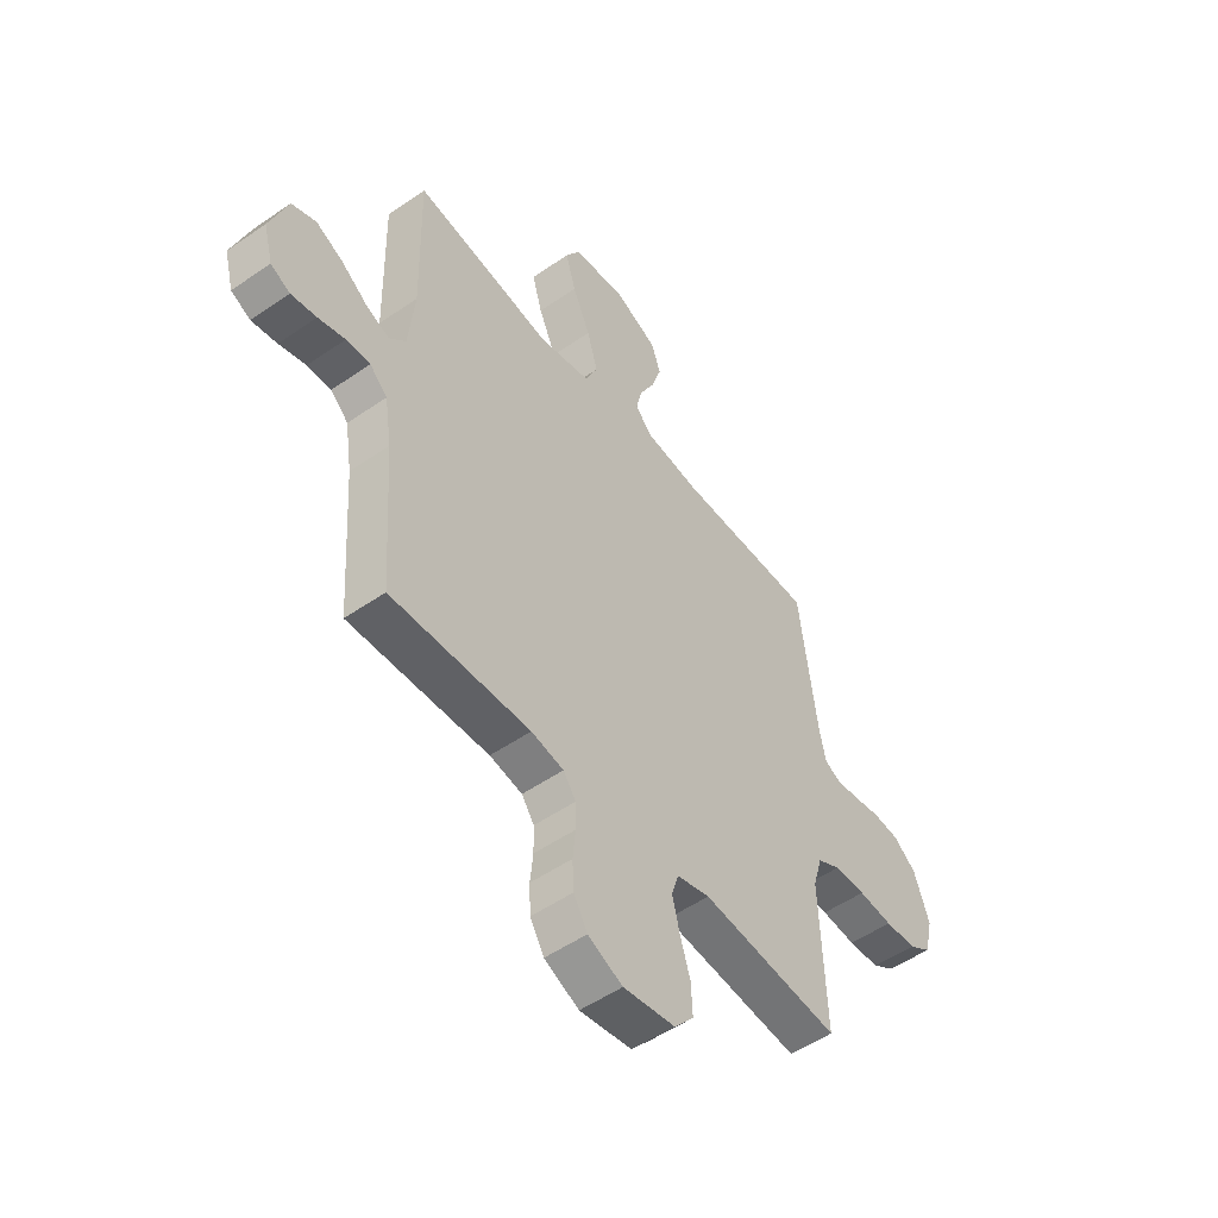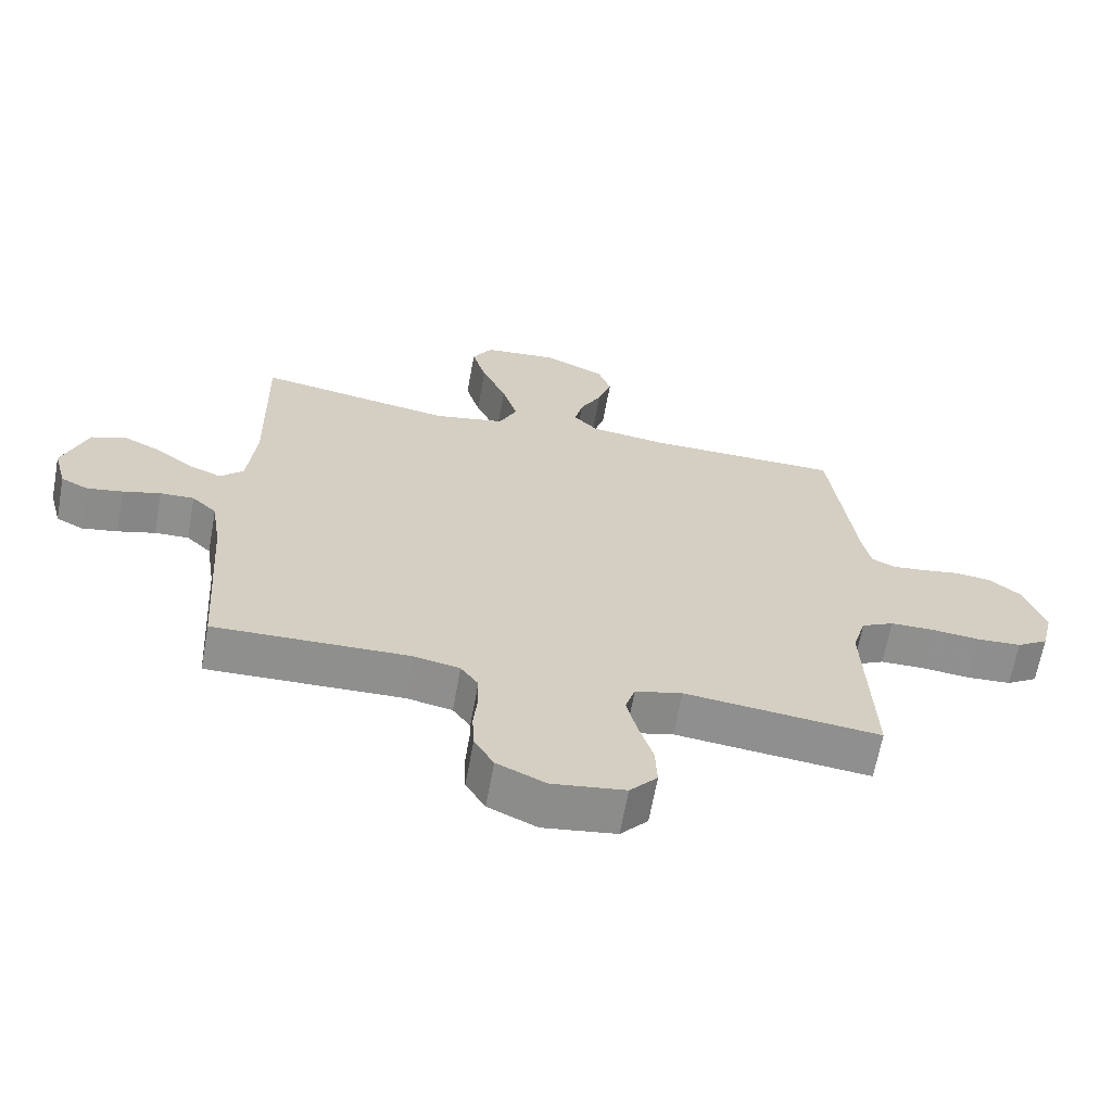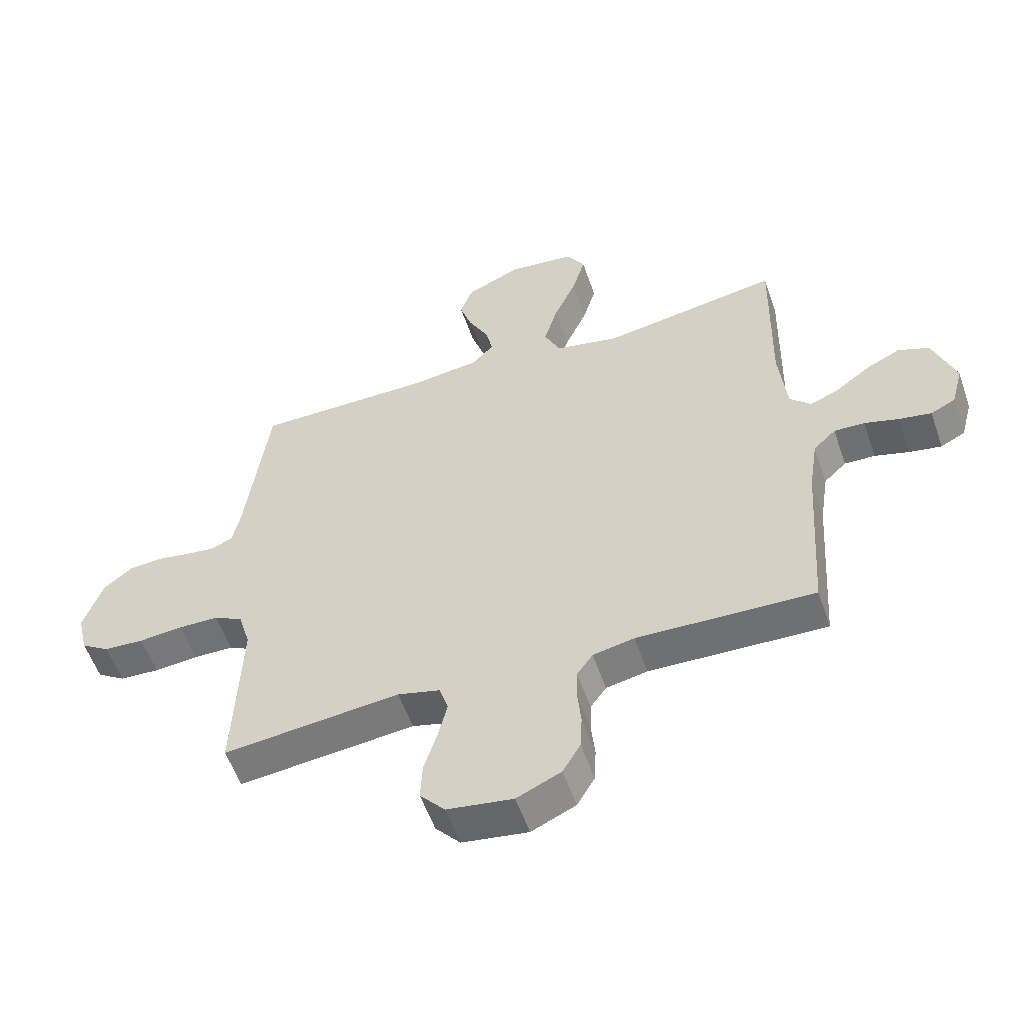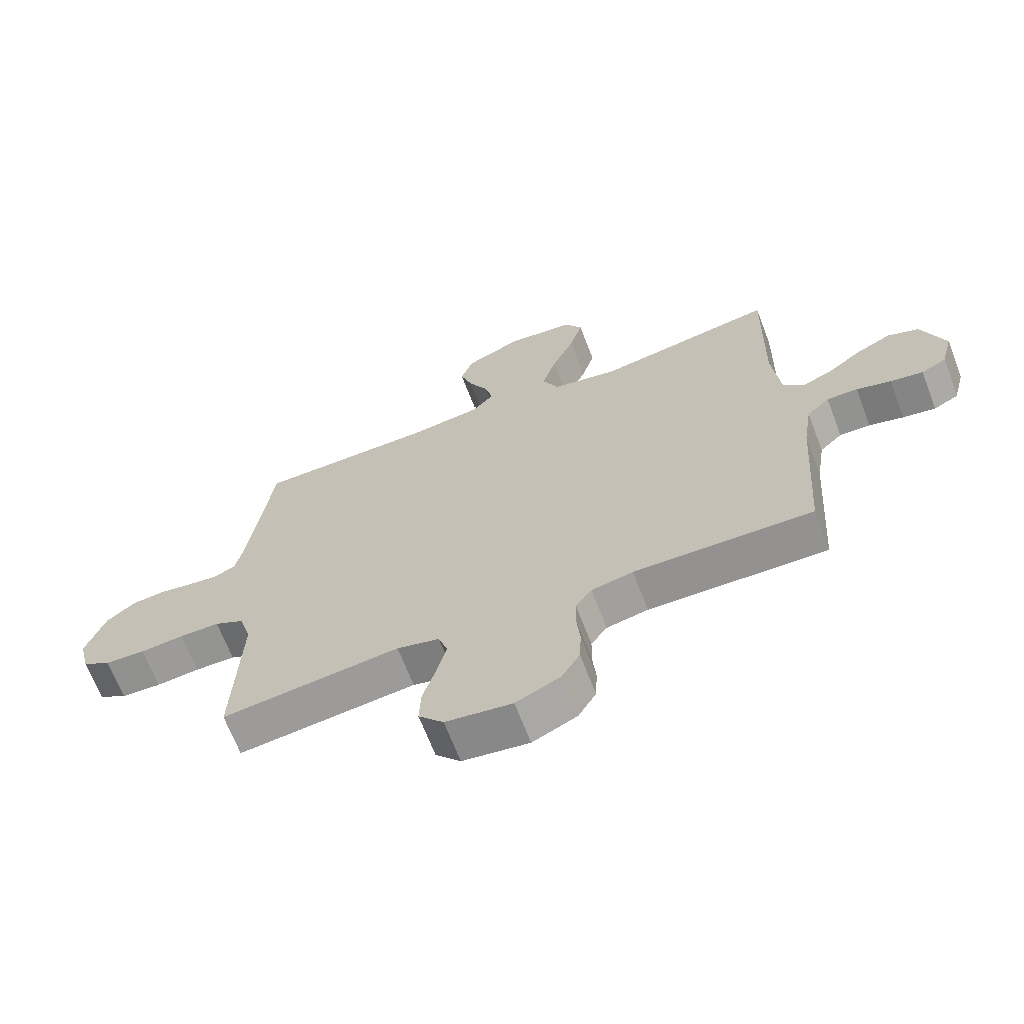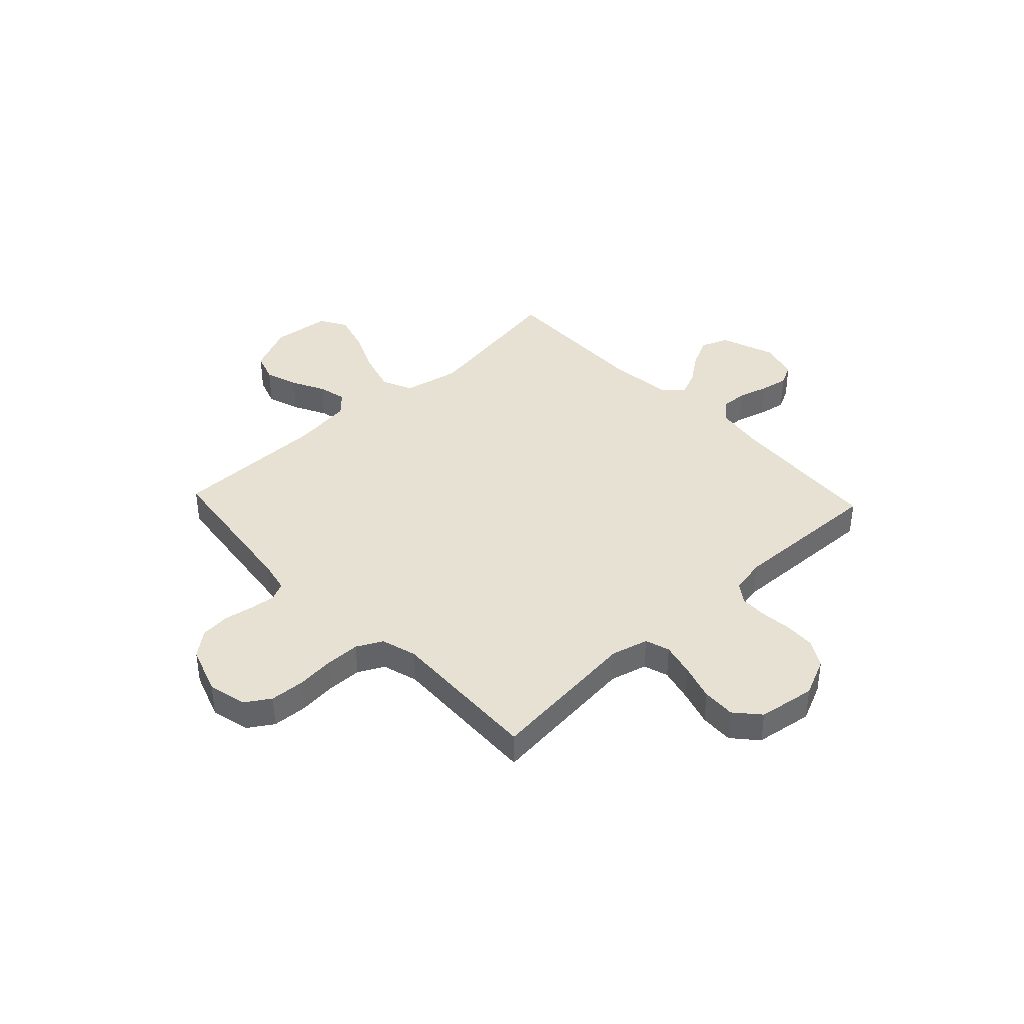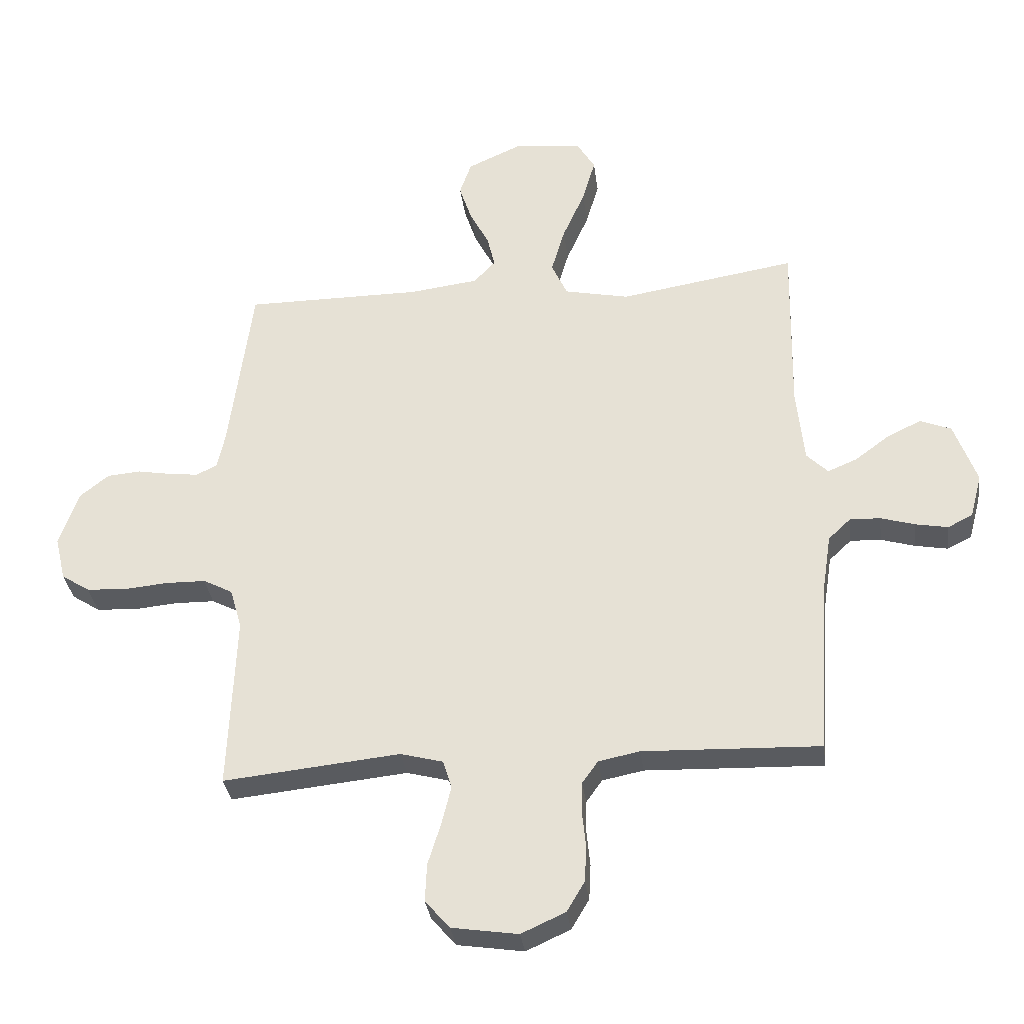
<metadata>
{"format":"obj","ext":"obj","renderer":"f3d","projection":"perspective","resolution":1024,"background":"white","views":[{"elev":-51.8,"azim":-53.1,"up":"+Z"},{"elev":-65.3,"azim":-10.3,"up":"+Z"},{"elev":-55.8,"azim":-161.1,"up":"+Z"},{"elev":-67.3,"azim":-159.0,"up":"+Z"},{"elev":39.6,"azim":136.7,"up":"+Y"},{"elev":-32.8,"azim":-172.8,"up":"+Z"}]}
</metadata>
<code>
v 0.5 0.07 -0.5
v 0.2 0.07 -0.469
v 0.128 0.07 -0.488
v 0.113 0.07 -0.536
v 0.129 0.07 -0.601
v 0.151 0.07 -0.672
v 0.154 0.07 -0.737
v 0.112 0.07 -0.785
v 0 0.07 -0.802
v -0.075 0.07 -0.768
v -0.105 0.07 -0.717
v -0.108 0.07 -0.657
v -0.102 0.07 -0.596
v -0.103 0.07 -0.542
v -0.13 0.07 -0.504
v -0.2 0.07 -0.49
v -0.5 0.07 -0.5
v -0.52 0.07 -0.2
v -0.535 0.07 -0.103
v -0.573 0.07 -0.067
v -0.625 0.07 -0.069
v -0.683 0.07 -0.086
v -0.738 0.07 -0.096
v -0.78 0.07 -0.075
v -0.8 0.07 0
v -0.762 0.07 0.106
v -0.709 0.07 0.127
v -0.651 0.07 0.099
v -0.593 0.07 0.056
v -0.543 0.07 0.035
v -0.507 0.07 0.071
v -0.494 0.07 0.2
v -0.5 0.07 0.5
v -0.2 0.07 0.451
v -0.09 0.07 0.474
v -0.063 0.07 0.533
v -0.086 0.07 0.612
v -0.124 0.07 0.698
v -0.146 0.07 0.774
v -0.115 0.07 0.826
v 0 0.07 0.838
v 0.093 0.07 0.796
v 0.113 0.07 0.738
v 0.092 0.07 0.674
v 0.059 0.07 0.61
v 0.046 0.07 0.555
v 0.083 0.07 0.516
v 0.2 0.07 0.501
v 0.5 0.07 0.5
v 0.539 0.07 0.2
v 0.552 0.07 0.139
v 0.588 0.07 0.122
v 0.638 0.07 0.128
v 0.695 0.07 0.138
v 0.752 0.07 0.133
v 0.801 0.07 0.094
v 0.834 0.07 0
v 0.816 0.07 -0.076
v 0.768 0.07 -0.107
v 0.7 0.07 -0.111
v 0.626 0.07 -0.104
v 0.558 0.07 -0.105
v 0.508 0.07 -0.131
v 0.488 0.07 -0.2
v 0.5 0 -0.5
v 0.2 0 -0.469
v 0.128 0 -0.488
v 0.113 0 -0.536
v 0.129 0 -0.601
v 0.151 0 -0.672
v 0.154 0 -0.737
v 0.112 0 -0.785
v 0 0 -0.802
v -0.075 0 -0.768
v -0.105 0 -0.717
v -0.108 0 -0.657
v -0.102 0 -0.596
v -0.103 0 -0.542
v -0.13 0 -0.504
v -0.2 0 -0.49
v -0.5 0 -0.5
v -0.52 0 -0.2
v -0.535 0 -0.103
v -0.573 0 -0.067
v -0.625 0 -0.069
v -0.683 0 -0.086
v -0.738 0 -0.096
v -0.78 0 -0.075
v -0.8 0 0
v -0.762 0 0.106
v -0.709 0 0.127
v -0.651 0 0.099
v -0.593 0 0.056
v -0.543 0 0.035
v -0.507 0 0.071
v -0.494 0 0.2
v -0.5 0 0.5
v -0.2 0 0.451
v -0.09 0 0.474
v -0.063 0 0.533
v -0.086 0 0.612
v -0.124 0 0.698
v -0.146 0 0.774
v -0.115 0 0.826
v 0 0 0.838
v 0.093 0 0.796
v 0.113 0 0.738
v 0.092 0 0.674
v 0.059 0 0.61
v 0.046 0 0.555
v 0.083 0 0.516
v 0.2 0 0.501
v 0.5 0 0.5
v 0.539 0 0.2
v 0.552 0 0.139
v 0.588 0 0.122
v 0.638 0 0.128
v 0.695 0 0.138
v 0.752 0 0.133
v 0.801 0 0.094
v 0.834 0 0
v 0.816 0 -0.076
v 0.768 0 -0.107
v 0.7 0 -0.111
v 0.626 0 -0.104
v 0.558 0 -0.105
v 0.508 0 -0.131
v 0.488 0 -0.2
f 59 60 61
f 58 59 61
f 57 58 61
f 56 57 61
f 55 56 61
f 54 55 61
f 53 54 61
f 52 53 61 62
f 51 52 62 63
f 48 49 50
f 51 63 64
f 50 51 64
f 48 50 64
f 47 48 64
f 43 44 45
f 42 43 45
f 41 42 45
f 40 41 45
f 39 40 45
f 38 39 45
f 37 38 45
f 36 37 45 46
f 64 1 2
f 47 64 2
f 46 47 2
f 36 46 2
f 35 36 2
f 27 28 29
f 26 27 29
f 25 26 29
f 24 25 29
f 23 24 29
f 22 23 29
f 21 22 29
f 20 21 29 30
f 19 20 30 31
f 16 17 18
f 18 19 31
f 16 18 31
f 15 16 31
f 11 12 13
f 10 11 13
f 9 10 13
f 8 9 13
f 7 8 13
f 6 7 13
f 5 6 13
f 4 5 13 14
f 15 31 32
f 14 15 32
f 4 14 32
f 3 4 32
f 32 33 34
f 3 32 34
f 2 3 34
f 2 34 35
f 125 124 123
f 125 123 122
f 125 122 121
f 125 121 120
f 125 120 119
f 125 119 118
f 125 118 117
f 126 125 117 116
f 127 126 116 115
f 114 113 112
f 128 127 115
f 128 115 114
f 128 114 112
f 128 112 111
f 109 108 107
f 109 107 106
f 109 106 105
f 109 105 104
f 109 104 103
f 109 103 102
f 109 102 101
f 110 109 101 100
f 66 65 128
f 66 128 111
f 66 111 110
f 66 110 100
f 66 100 99
f 93 92 91
f 93 91 90
f 93 90 89
f 93 89 88
f 93 88 87
f 93 87 86
f 93 86 85
f 94 93 85 84
f 95 94 84 83
f 82 81 80
f 95 83 82
f 95 82 80
f 95 80 79
f 77 76 75
f 77 75 74
f 77 74 73
f 77 73 72
f 77 72 71
f 77 71 70
f 77 70 69
f 78 77 69 68
f 96 95 79
f 96 79 78
f 96 78 68
f 96 68 67
f 98 97 96
f 98 96 67
f 98 67 66
f 99 98 66
f 1 65 66 2
f 2 66 67 3
f 3 67 68 4
f 4 68 69 5
f 5 69 70 6
f 6 70 71 7
f 7 71 72 8
f 8 72 73 9
f 9 73 74 10
f 10 74 75 11
f 11 75 76 12
f 12 76 77 13
f 13 77 78 14
f 14 78 79 15
f 15 79 80 16
f 16 80 81 17
f 17 81 82 18
f 18 82 83 19
f 19 83 84 20
f 20 84 85 21
f 21 85 86 22
f 22 86 87 23
f 23 87 88 24
f 24 88 89 25
f 25 89 90 26
f 26 90 91 27
f 27 91 92 28
f 28 92 93 29
f 29 93 94 30
f 30 94 95 31
f 31 95 96 32
f 32 96 97 33
f 33 97 98 34
f 34 98 99 35
f 35 99 100 36
f 36 100 101 37
f 37 101 102 38
f 38 102 103 39
f 39 103 104 40
f 40 104 105 41
f 41 105 106 42
f 42 106 107 43
f 43 107 108 44
f 44 108 109 45
f 45 109 110 46
f 46 110 111 47
f 47 111 112 48
f 48 112 113 49
f 49 113 114 50
f 50 114 115 51
f 51 115 116 52
f 52 116 117 53
f 53 117 118 54
f 54 118 119 55
f 55 119 120 56
f 56 120 121 57
f 57 121 122 58
f 58 122 123 59
f 59 123 124 60
f 60 124 125 61
f 61 125 126 62
f 62 126 127 63
f 63 127 128 64
f 64 128 65 1

</code>
